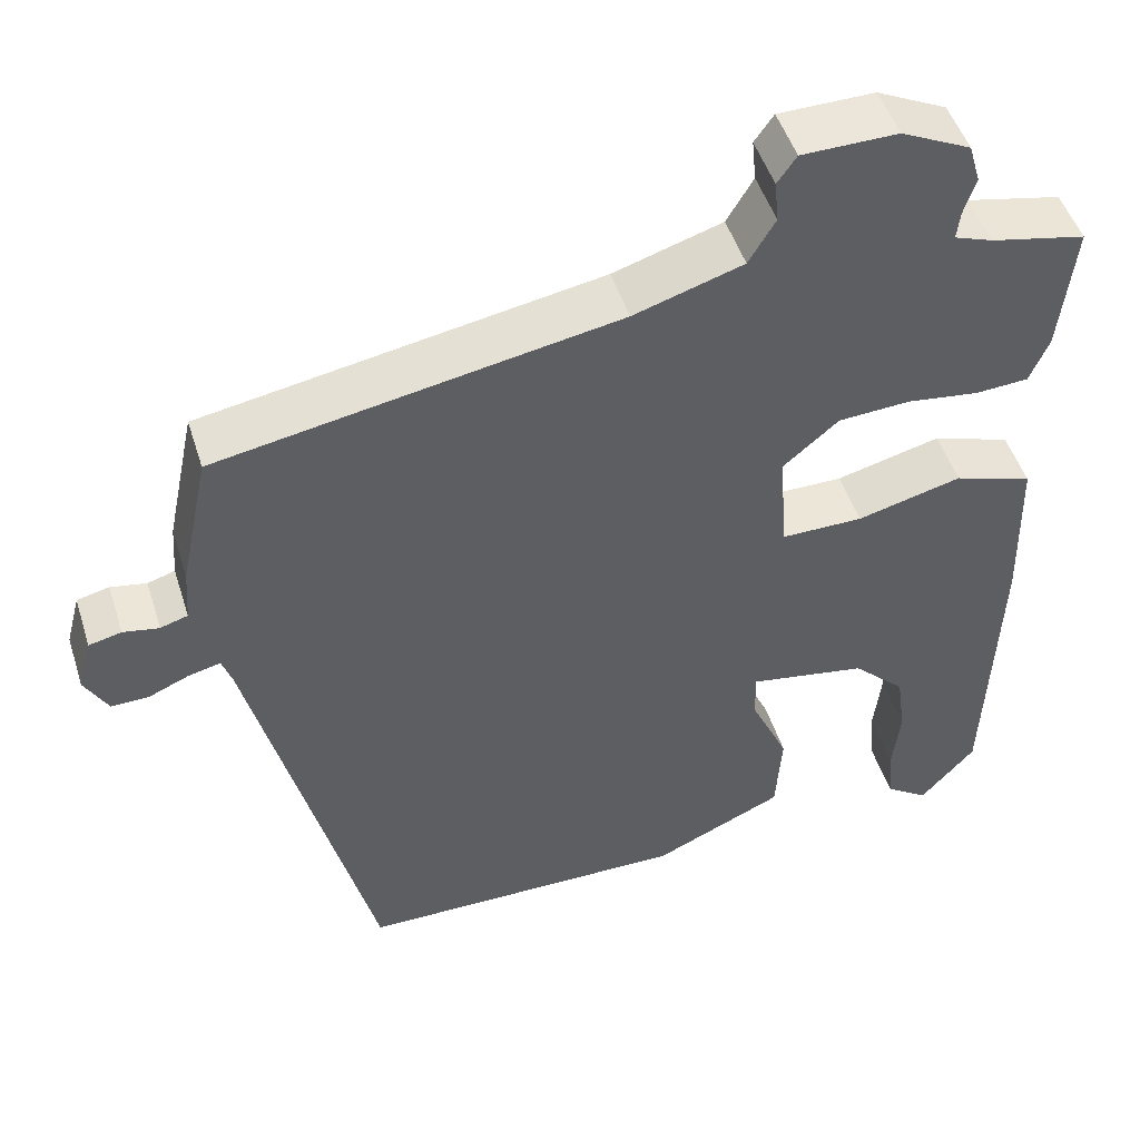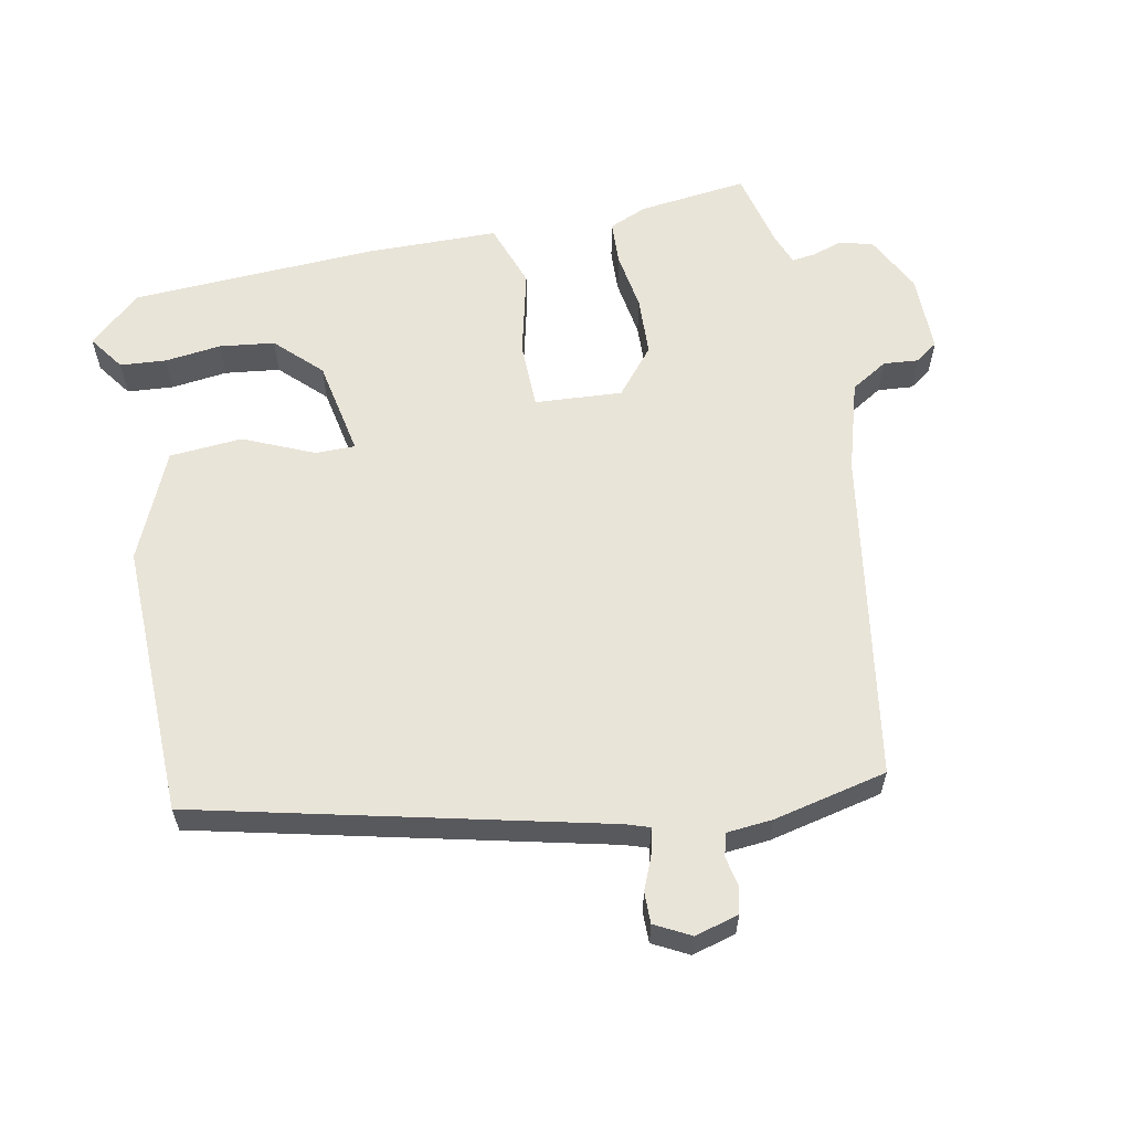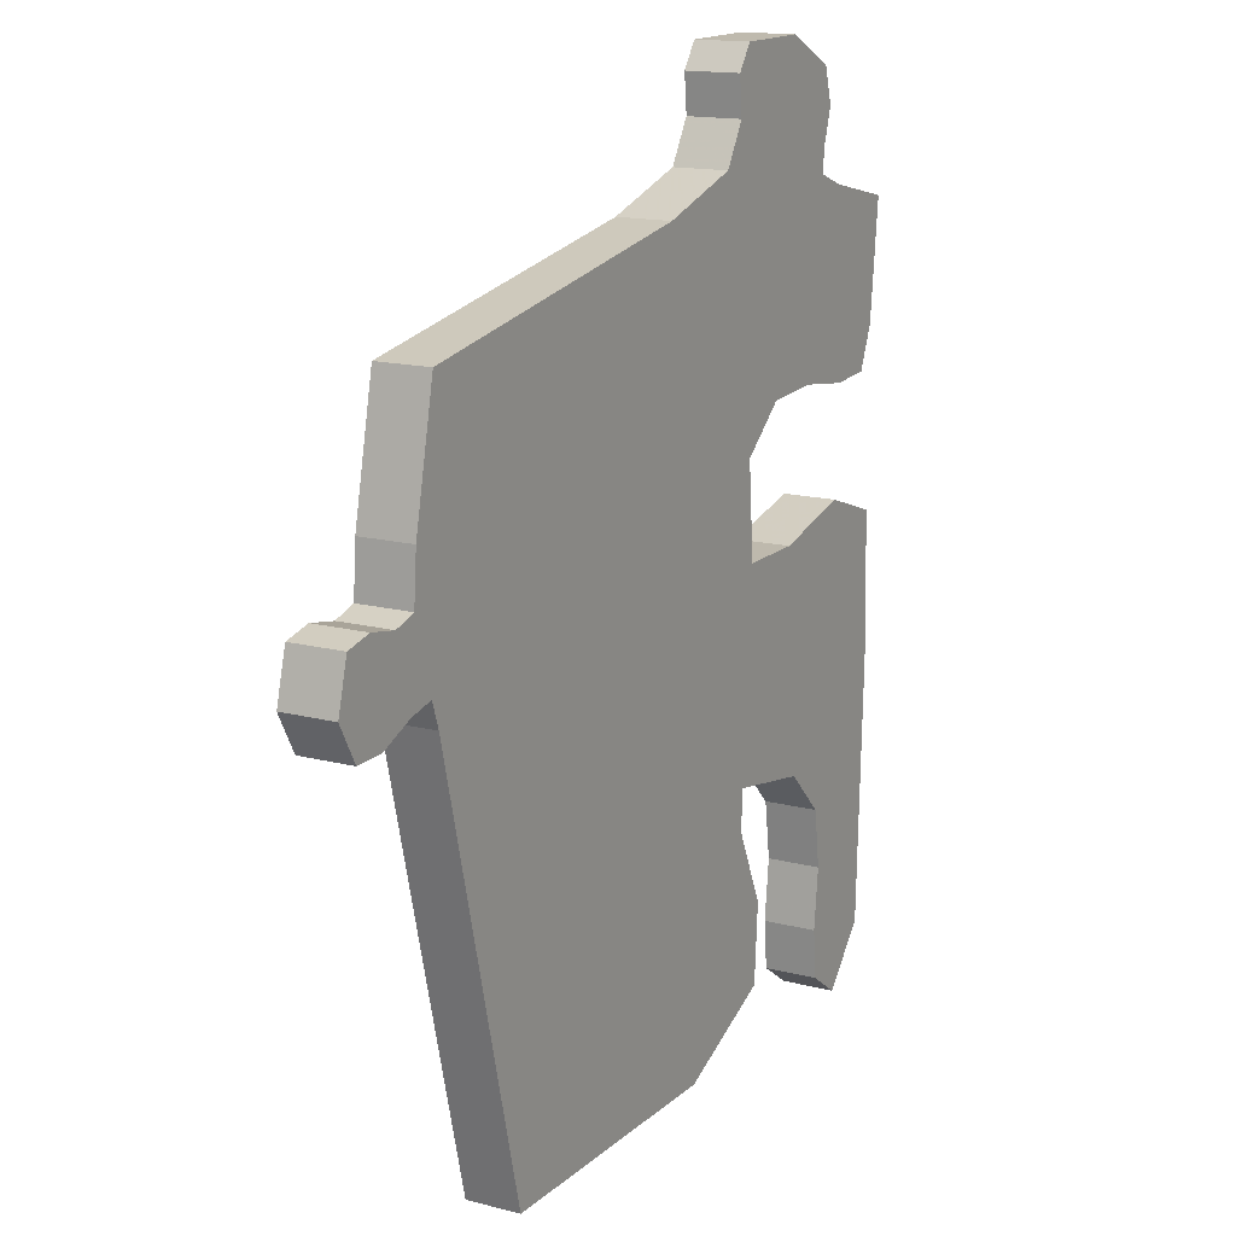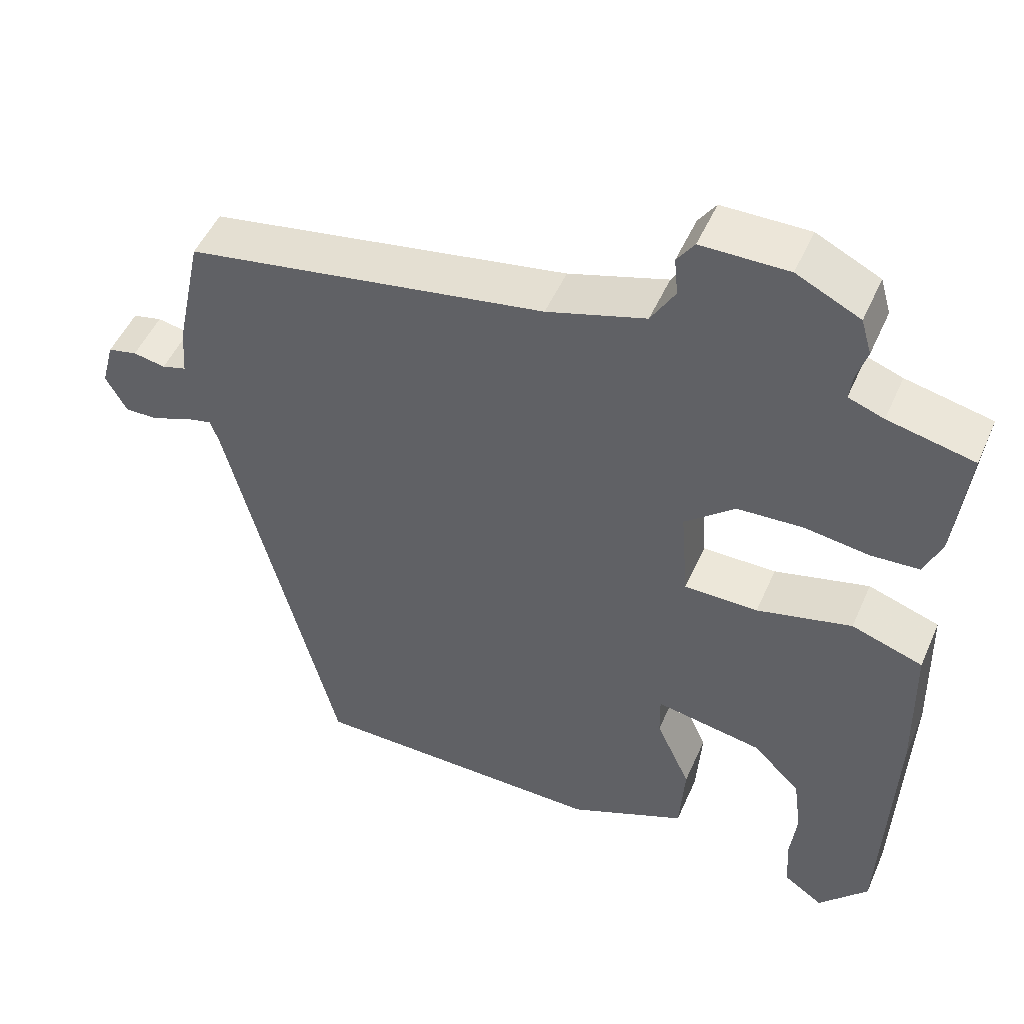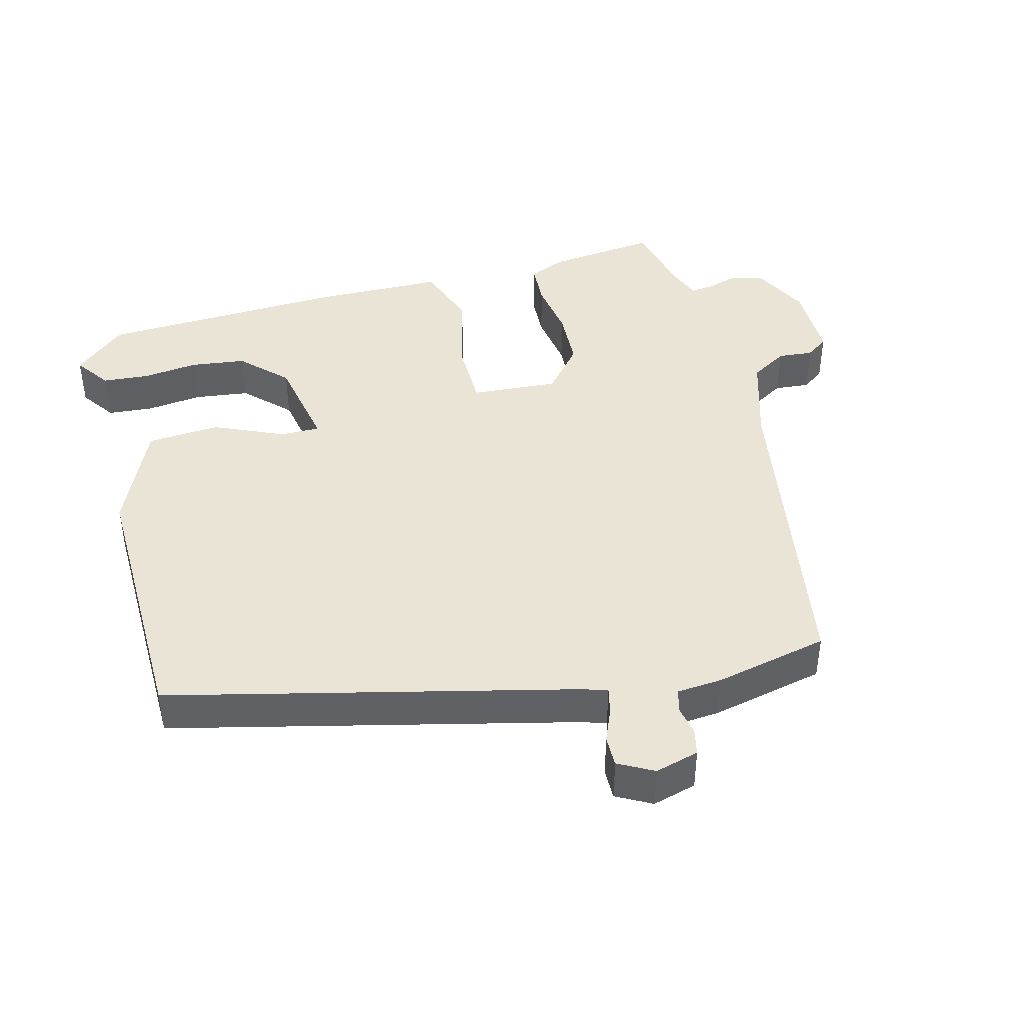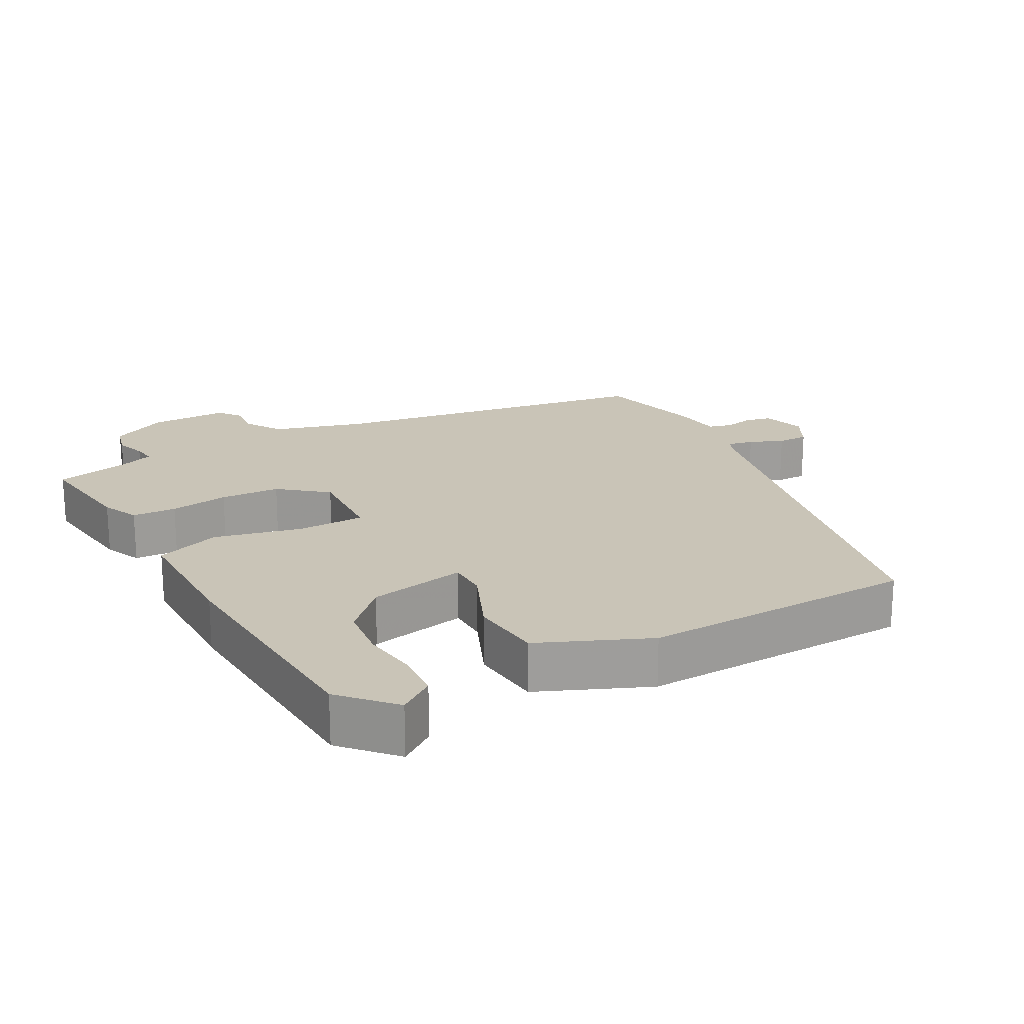
<metadata>
{"format":"obj","ext":"obj","renderer":"f3d","projection":"perspective","resolution":1024,"background":"white","views":[{"elev":49.0,"azim":-17.4,"up":"+Z"},{"elev":60.2,"azim":-102.0,"up":"+Y"},{"elev":15.1,"azim":-60.7,"up":"+Z"},{"elev":50.0,"azim":23.3,"up":"+Z"},{"elev":42.6,"azim":-105.2,"up":"+Y"},{"elev":20.0,"azim":150.1,"up":"+Y"}]}
</metadata>
<code>
v 0.519 0.07 0.487
v 0.502 0.07 0.328
v 0.479 0.07 0.273
v 0.415 0.07 0.269
v 0.329 0.07 0.281
v 0.242 0.07 0.276
v 0.175 0.07 0.219
v 0.185 0.07 0.092
v 0.283 0.07 0.092
v 0.409 0.07 0.124
v 0.504 0.07 0.092
v 0.509 0.07 -0.102
v 0.496 0.07 -0.458
v 0.43 0.07 -0.533
v 0.378 0.07 -0.497
v 0.372 0.07 -0.43
v 0.381 0.07 -0.348
v 0.37 0.07 -0.268
v 0.306 0.07 -0.205
v 0.164 0.07 -0.18
v 0.165 0.07 -0.238
v 0.211 0.07 -0.339
v 0.204 0.07 -0.445
v 0.047 0.07 -0.516
v -0.351 0.07 -0.512
v -0.497 0.07 0.071
v -0.509 0.07 0.106
v -0.547 0.07 0.097
v -0.596 0.07 0.076
v -0.641 0.07 0.075
v -0.669 0.07 0.126
v -0.652 0.07 0.19
v -0.613 0.07 0.199
v -0.57 0.07 0.191
v -0.537 0.07 0.201
v -0.532 0.07 0.267
v -0.497 0.07 0.433
v -0.018 0.07 0.517
v 0.113 0.07 0.558
v 0.145 0.07 0.612
v 0.14 0.07 0.663
v 0.163 0.07 0.696
v 0.278 0.07 0.697
v 0.362 0.07 0.656
v 0.376 0.07 0.608
v 0.362 0.07 0.563
v 0.358 0.07 0.529
v 0.405 0.07 0.512
v 0.519 0 0.487
v 0.502 0 0.328
v 0.479 0 0.273
v 0.415 0 0.269
v 0.329 0 0.281
v 0.242 0 0.276
v 0.175 0 0.219
v 0.185 0 0.092
v 0.283 0 0.092
v 0.409 0 0.124
v 0.504 0 0.092
v 0.509 0 -0.102
v 0.496 0 -0.458
v 0.43 0 -0.533
v 0.378 0 -0.497
v 0.372 0 -0.43
v 0.381 0 -0.348
v 0.37 0 -0.268
v 0.306 0 -0.205
v 0.164 0 -0.18
v 0.165 0 -0.238
v 0.211 0 -0.339
v 0.204 0 -0.445
v 0.047 0 -0.516
v -0.351 0 -0.512
v -0.497 0 0.071
v -0.509 0 0.106
v -0.547 0 0.097
v -0.596 0 0.076
v -0.641 0 0.075
v -0.669 0 0.126
v -0.652 0 0.19
v -0.613 0 0.199
v -0.57 0 0.191
v -0.537 0 0.201
v -0.532 0 0.267
v -0.497 0 0.433
v -0.018 0 0.517
v 0.113 0 0.558
v 0.145 0 0.612
v 0.14 0 0.663
v 0.163 0 0.696
v 0.278 0 0.697
v 0.362 0 0.656
v 0.376 0 0.608
v 0.362 0 0.563
v 0.358 0 0.529
v 0.405 0 0.512
f 43 44 45 46
f 43 46 47
f 40 41 42 43
f 39 40 43 47
f 38 39 47 48
f 35 36 37 38
f 31 32 33 34
f 31 34 35
f 28 29 30 31
f 27 28 31 35
f 26 27 35 38
f 21 22 23 24
f 20 21 24 25
f 14 15 16 17
f 14 17 18
f 13 14 18
f 12 13 18
f 9 10 11 12
f 8 9 12 18
f 2 3 4 5
f 2 5 6
f 1 2 6
f 48 1 6
f 38 48 6 7
f 20 25 26 38
f 19 20 38
f 8 18 19
f 8 19 38
f 7 8 38
f 94 93 92 91
f 95 94 91
f 91 90 89 88
f 95 91 88 87
f 96 95 87 86
f 86 85 84 83
f 82 81 80 79
f 83 82 79
f 79 78 77 76
f 83 79 76 75
f 86 83 75 74
f 72 71 70 69
f 73 72 69 68
f 65 64 63 62
f 66 65 62
f 66 62 61
f 66 61 60
f 60 59 58 57
f 66 60 57 56
f 53 52 51 50
f 54 53 50
f 54 50 49
f 54 49 96
f 55 54 96 86
f 86 74 73 68
f 86 68 67
f 67 66 56
f 86 67 56
f 86 56 55
f 1 49 50 2
f 2 50 51 3
f 3 51 52 4
f 4 52 53 5
f 5 53 54 6
f 6 54 55 7
f 7 55 56 8
f 8 56 57 9
f 9 57 58 10
f 10 58 59 11
f 11 59 60 12
f 12 60 61 13
f 13 61 62 14
f 14 62 63 15
f 15 63 64 16
f 16 64 65 17
f 17 65 66 18
f 18 66 67 19
f 19 67 68 20
f 20 68 69 21
f 21 69 70 22
f 22 70 71 23
f 23 71 72 24
f 24 72 73 25
f 25 73 74 26
f 26 74 75 27
f 27 75 76 28
f 28 76 77 29
f 29 77 78 30
f 30 78 79 31
f 31 79 80 32
f 32 80 81 33
f 33 81 82 34
f 34 82 83 35
f 35 83 84 36
f 36 84 85 37
f 37 85 86 38
f 38 86 87 39
f 39 87 88 40
f 40 88 89 41
f 41 89 90 42
f 42 90 91 43
f 43 91 92 44
f 44 92 93 45
f 45 93 94 46
f 46 94 95 47
f 47 95 96 48
f 48 96 49 1

</code>
